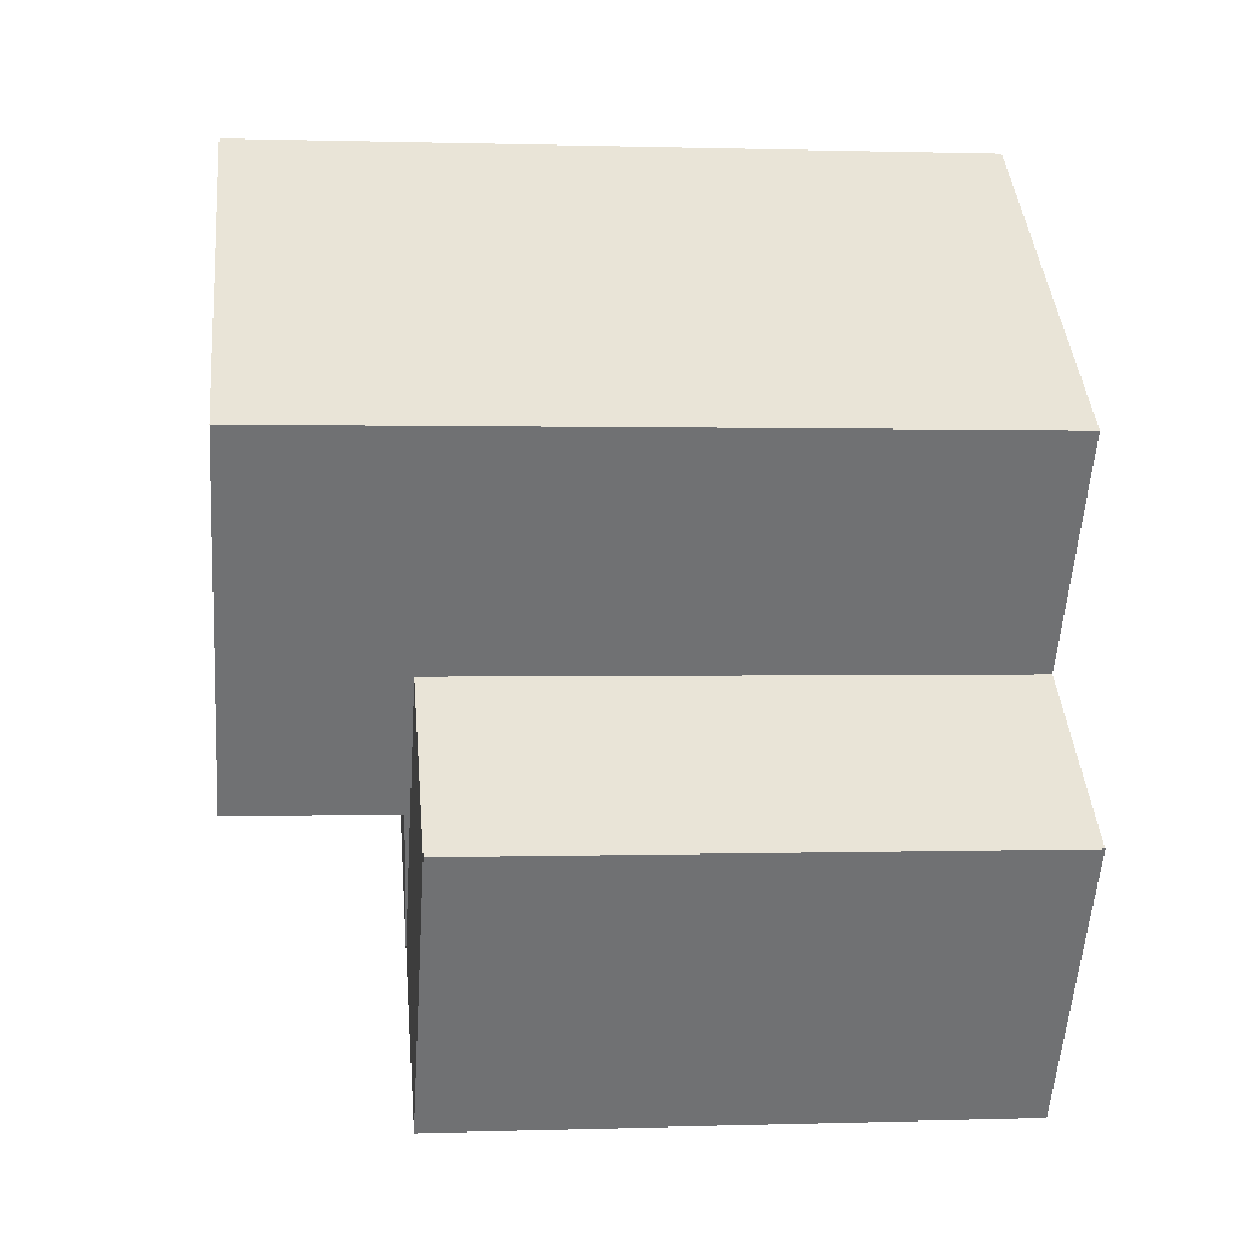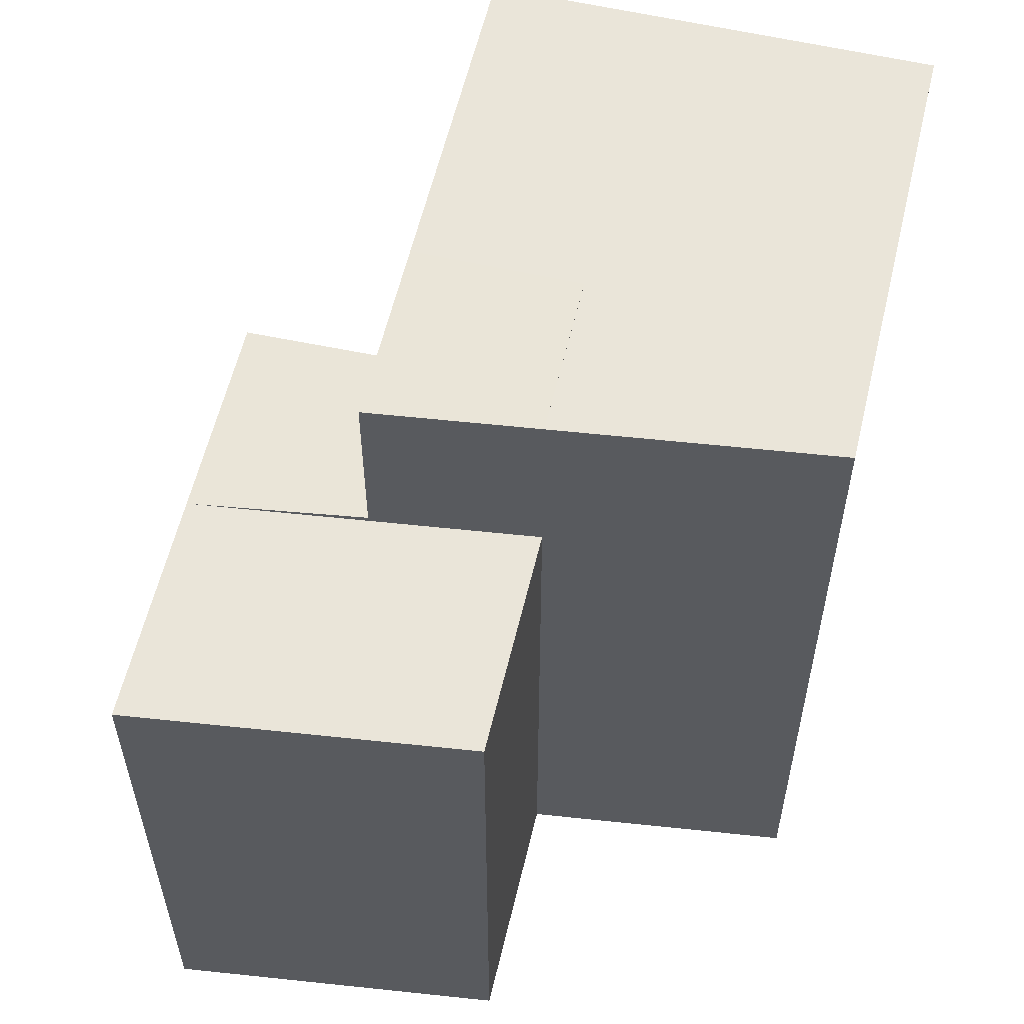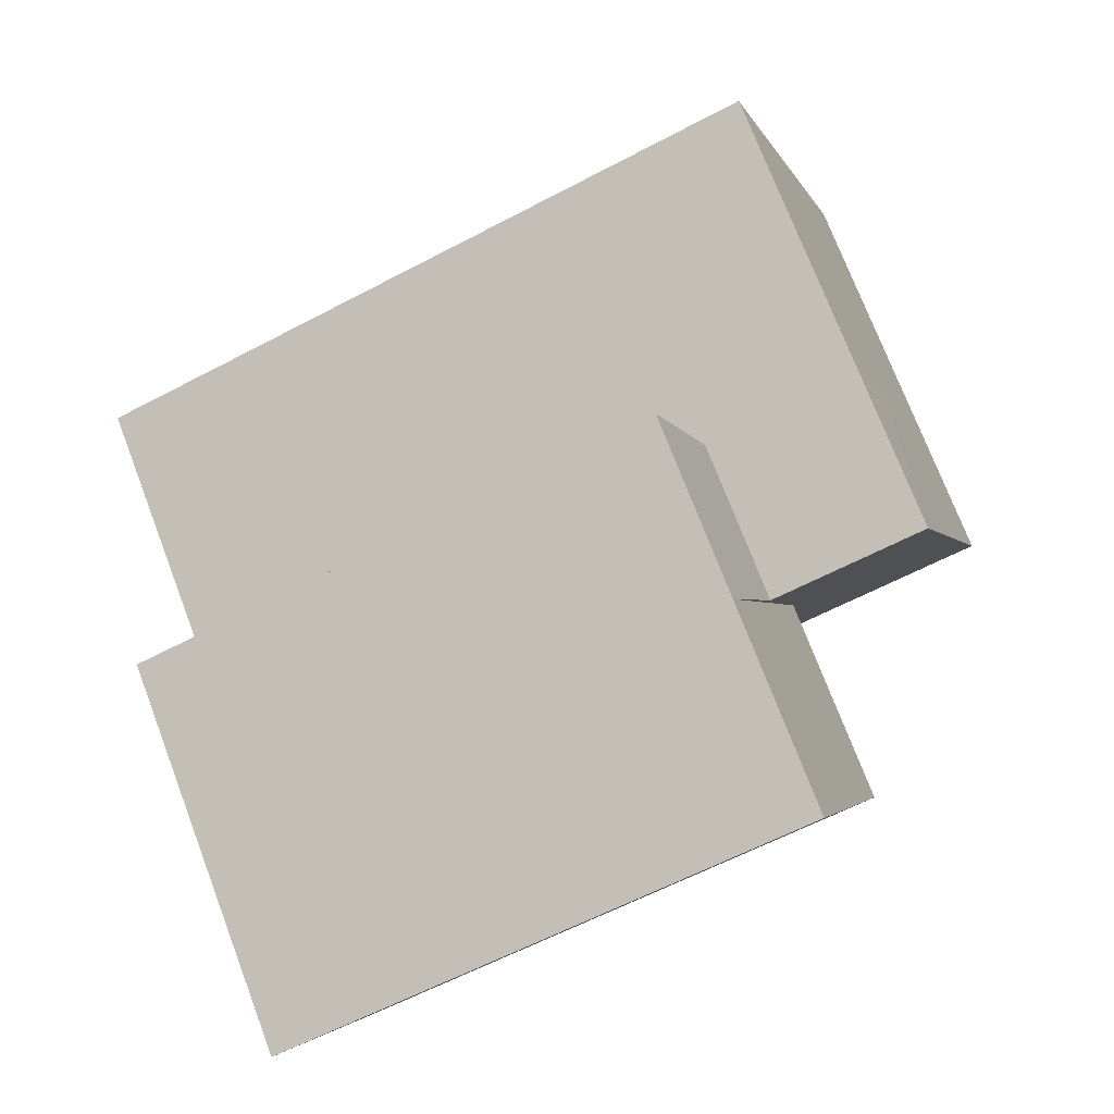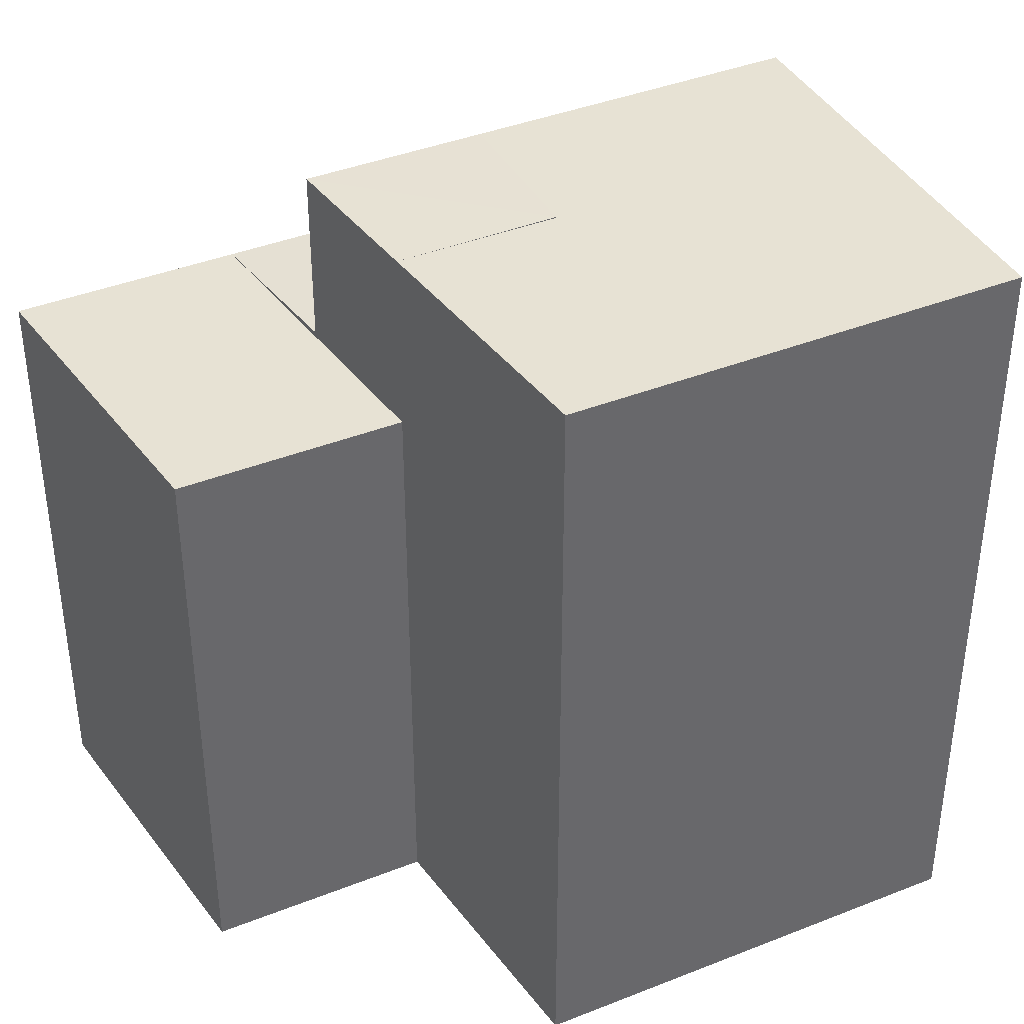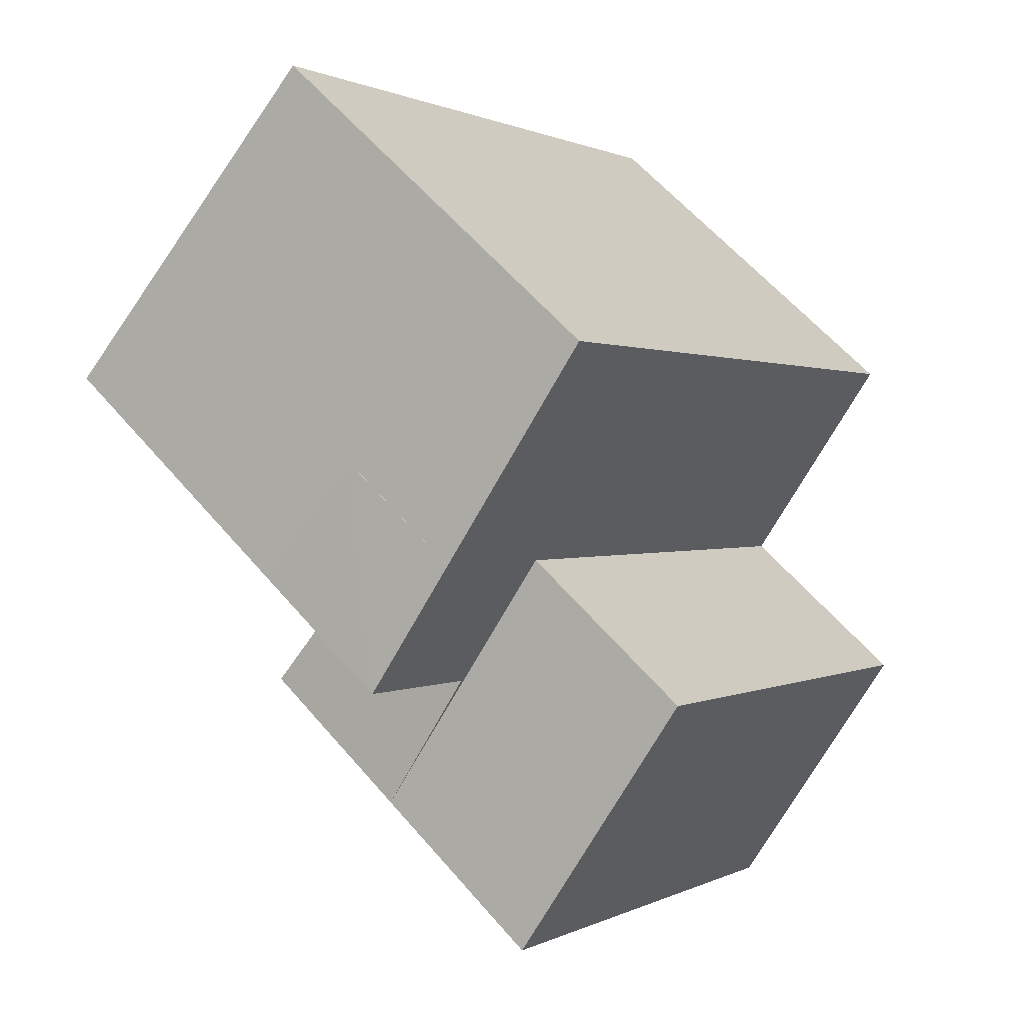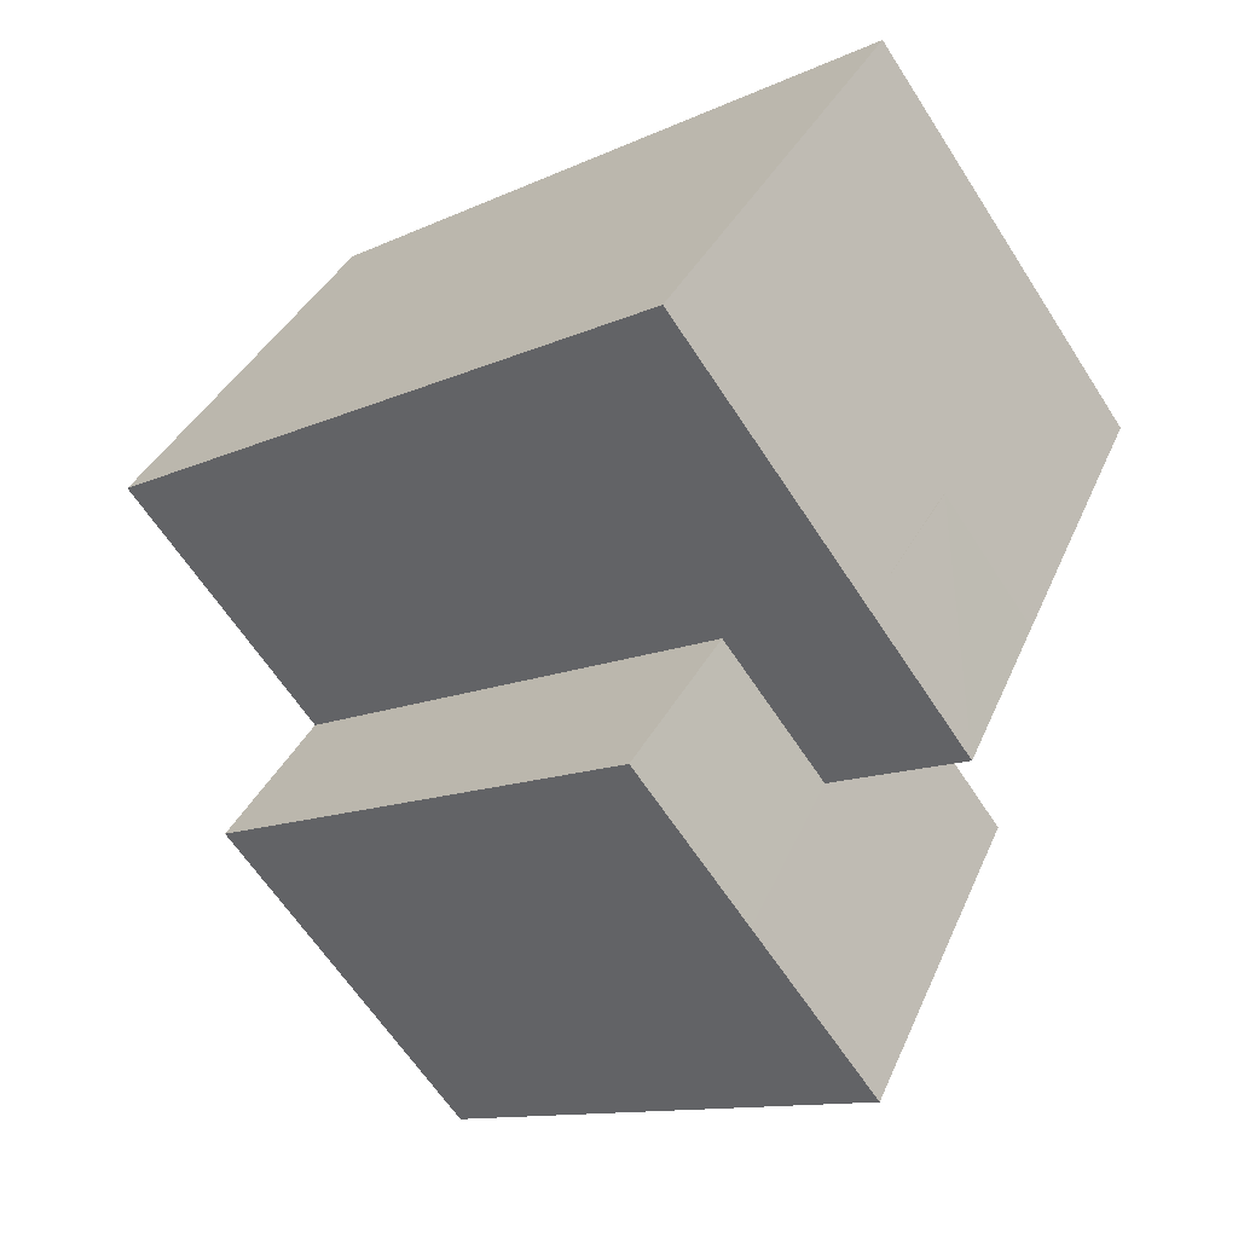
<metadata>
{"format":"obj","ext":"obj","renderer":"f3d","projection":"perspective","resolution":1024,"background":"white","views":[{"elev":0.8,"azim":-96.9,"up":"+Z"},{"elev":58.5,"azim":-117.9,"up":"+Y"},{"elev":-61.3,"azim":118.3,"up":"+Z"},{"elev":39.8,"azim":-67.4,"up":"+Y"},{"elev":0.8,"azim":-150.0,"up":"+Z"},{"elev":-12.5,"azim":136.6,"up":"+Z"}]}
</metadata>
<code>
v  5.513 -2.962e-16 4.837
v  12.84 -2.649e-16 4.326
v  9.401 -5.051e-16 8.249
v  8.465 -3.009e-17 0.4914
v  3.705 -9.027e-16 14.74
v  17.37 -9.335e-16 15.25
v  11.68 -1.331e-15 21.74
v  0.6214 -7.37e-16 12.04
v  0 0 0
v  2.949 2.658e-16 -4.34
v  16.47 -1.194e-17 0.195
v  11.58 2.504e-16 -4.089
v  6.061 5.462e-16 -8.92
v  20.82 -6.929e-16 11.32
v  16.47 19.55 0.1944
v  11.58 19.55 -4.089
v  12.84 19.72 4.325
v  2.949 19.55 -4.341
v  6.061 19.55 -8.921
v  20.82 25.43 11.31
v  12.84 25.43 4.325
v  17.38 25.43 15.24
v  9.402 25.46 8.248
v  5.513 25.43 4.836
v  9.402 25.43 8.248
v  8.466 19.55 0.4907
v  5.513 19.55 4.836
v  8.466 25.43 0.4906
v  8.466 19.72 0.4907
v  11.68 25.43 21.74
v  3.706 25.43 14.74
v  0.622 25.43 12.04
v  0.0004173 19.55 -0.0006188
g defaultobject
f 1 2 3
f 2 1 4
f 5 6 7
f 6 5 3
f 8 3 5
f 3 8 1
f 9 4 1
f 4 9 10
f 4 11 2
f 11 4 12
f 10 12 4
f 12 10 13
f 3 14 6
f 14 3 2
f 12 15 11
f 15 12 16
f 11 17 2
f 17 11 15
f 18 13 10
f 13 18 19
f 13 16 12
f 16 13 19
f 2 20 14
f 20 2 21
f 14 22 6
f 22 14 20
f 23 24 25
f 24 26 27
f 26 24 28
f 29 21 17
f 21 29 28
f 23 25 21
f 30 5 7
f 5 30 31
f 6 30 7
f 30 6 22
f 31 8 5
f 8 31 32
f 32 1 8
f 1 32 24
f 27 9 1
f 9 27 33
f 33 10 9
f 10 33 18
f 29 16 26
f 16 17 15
f 17 16 29
f 16 18 26
f 18 16 19
f 21 22 20
f 22 21 25
f 23 28 24
f 28 23 21
f 22 31 30
f 31 22 25
f 25 32 31
f 32 25 24
f 26 33 27
f 33 26 18

</code>
